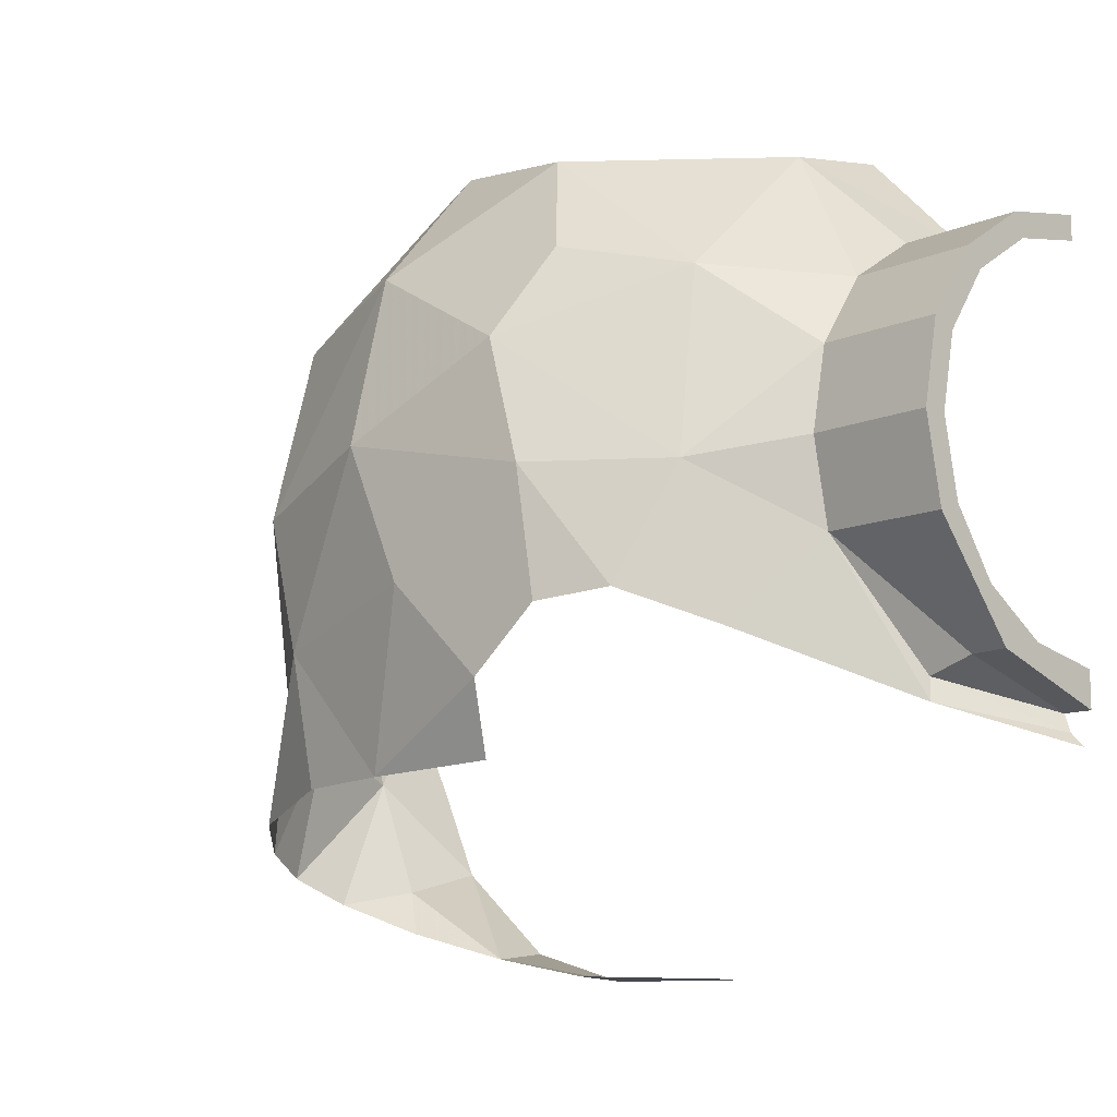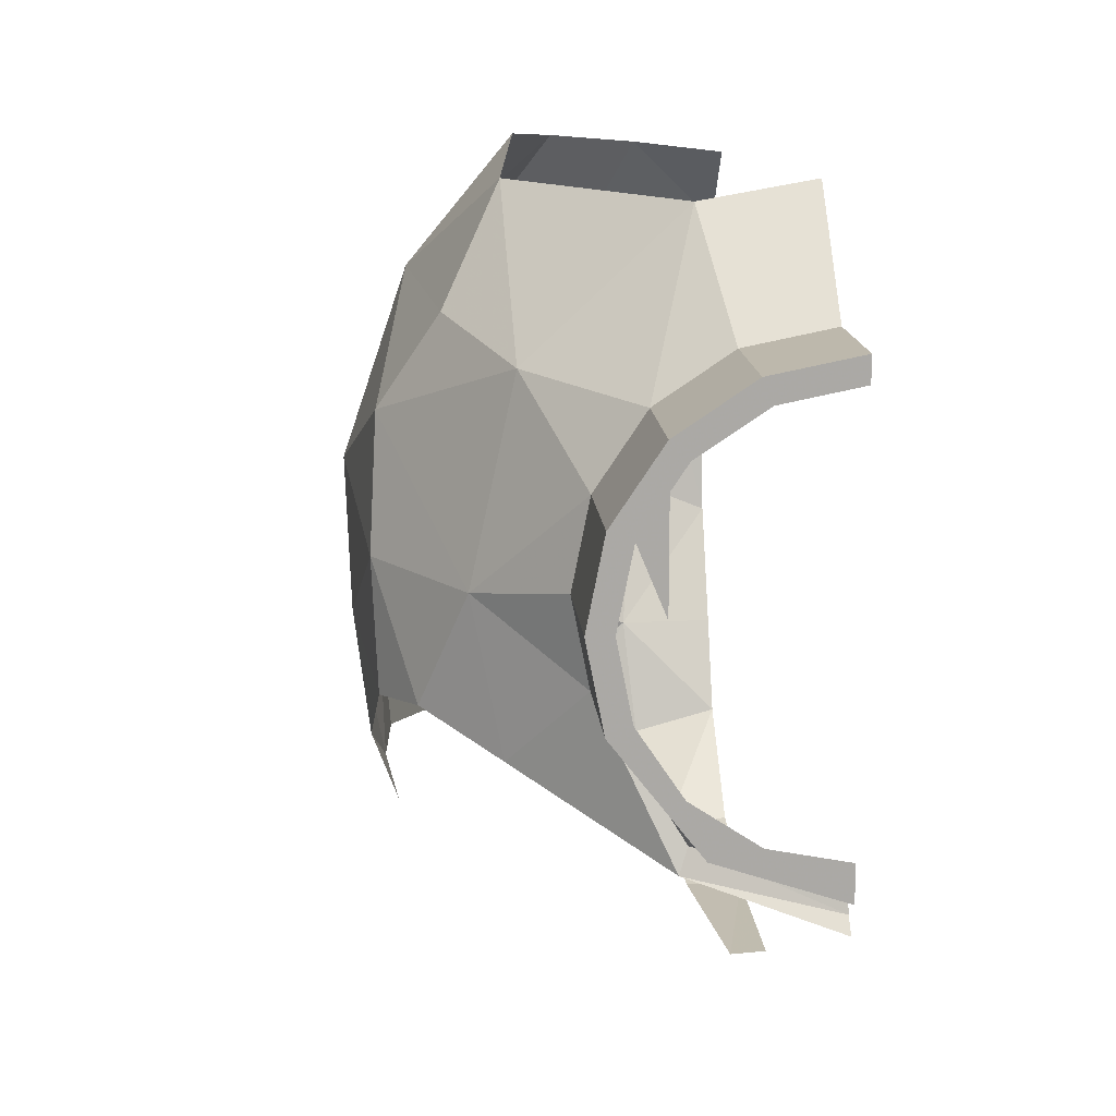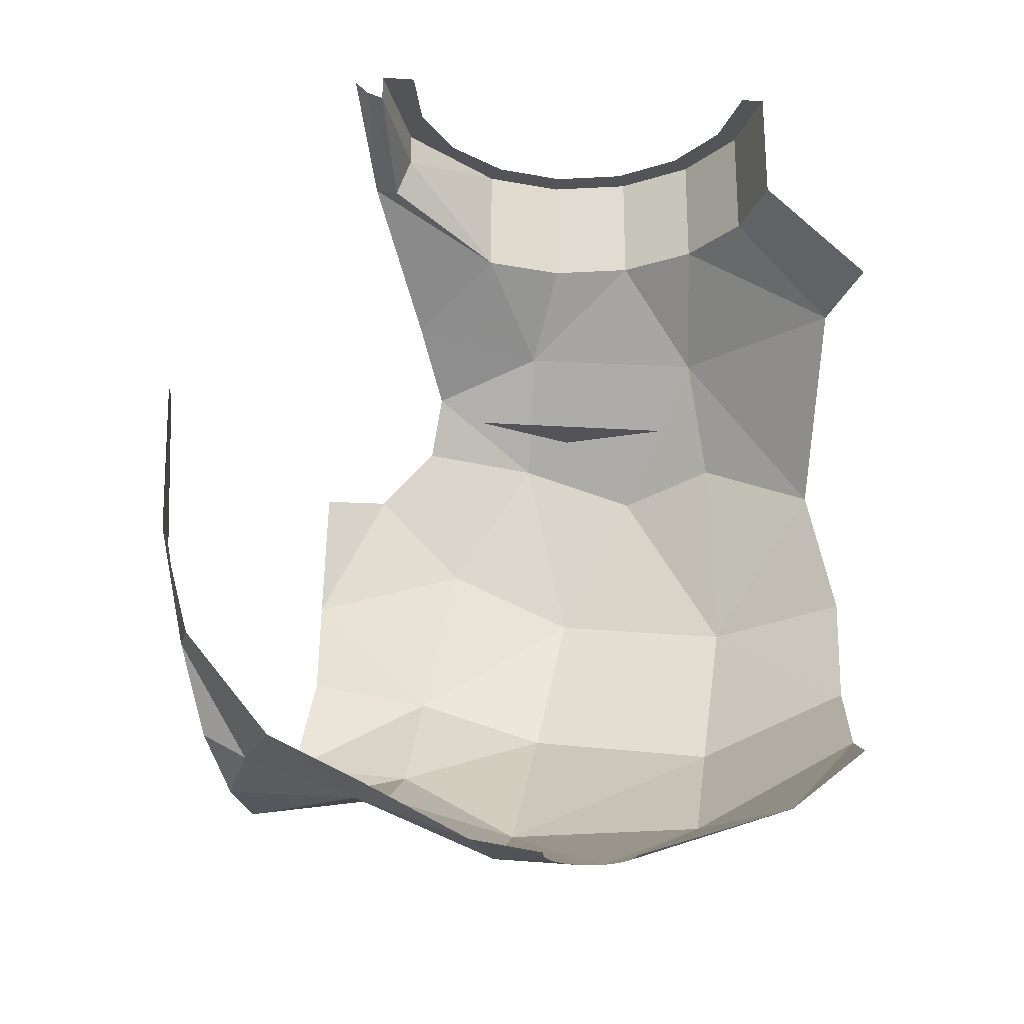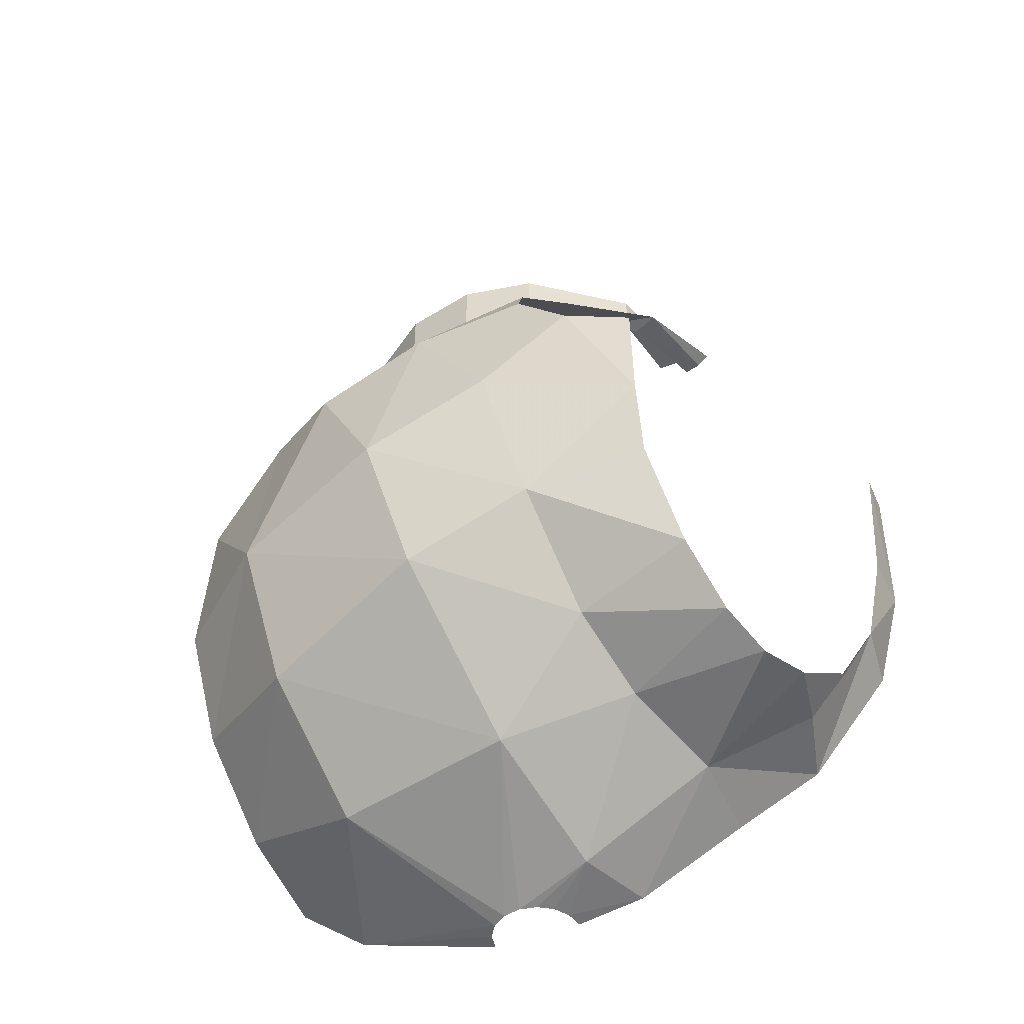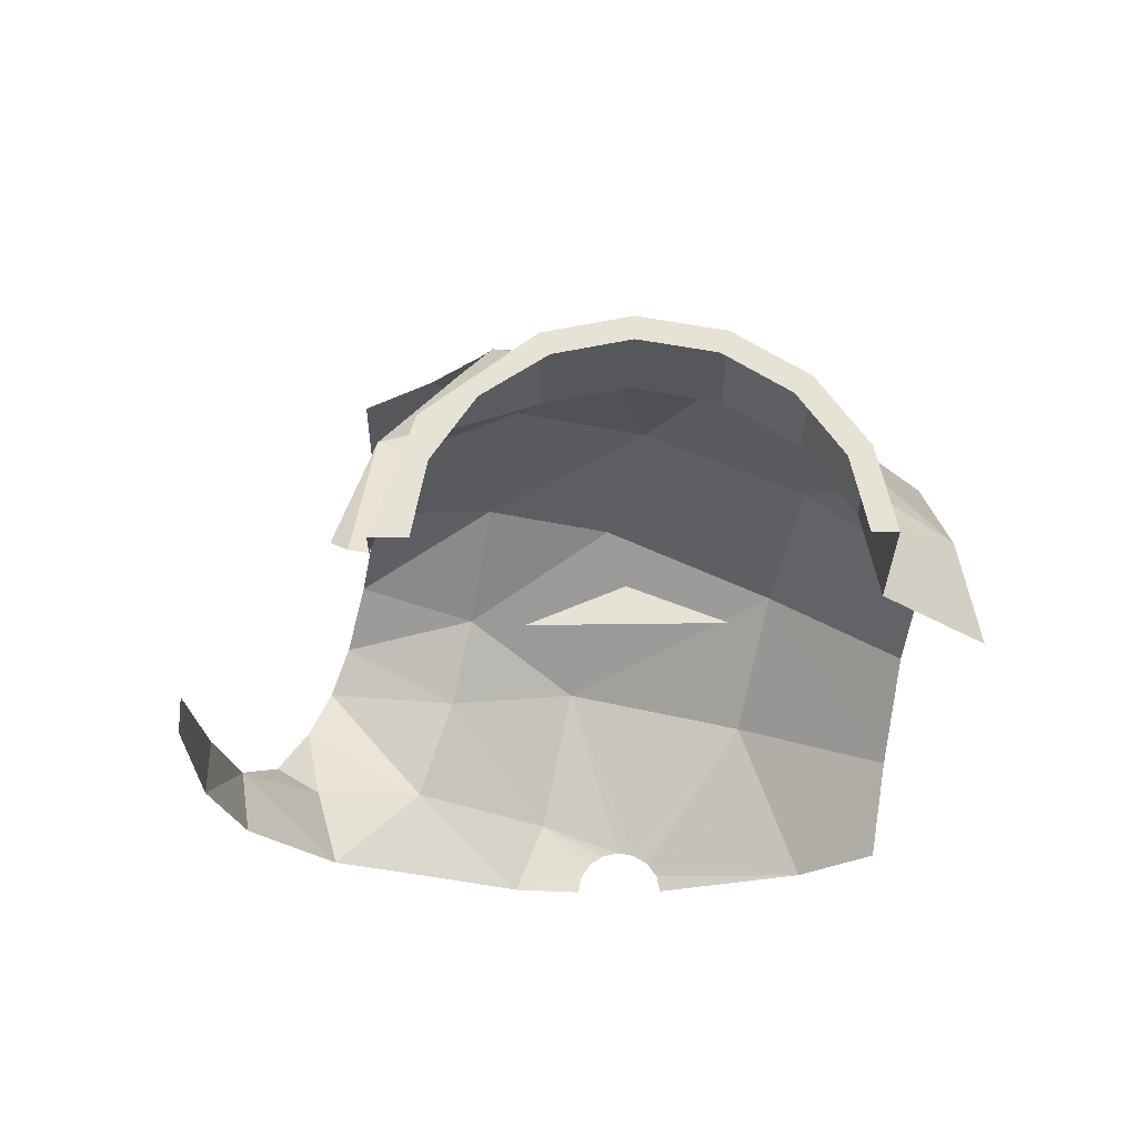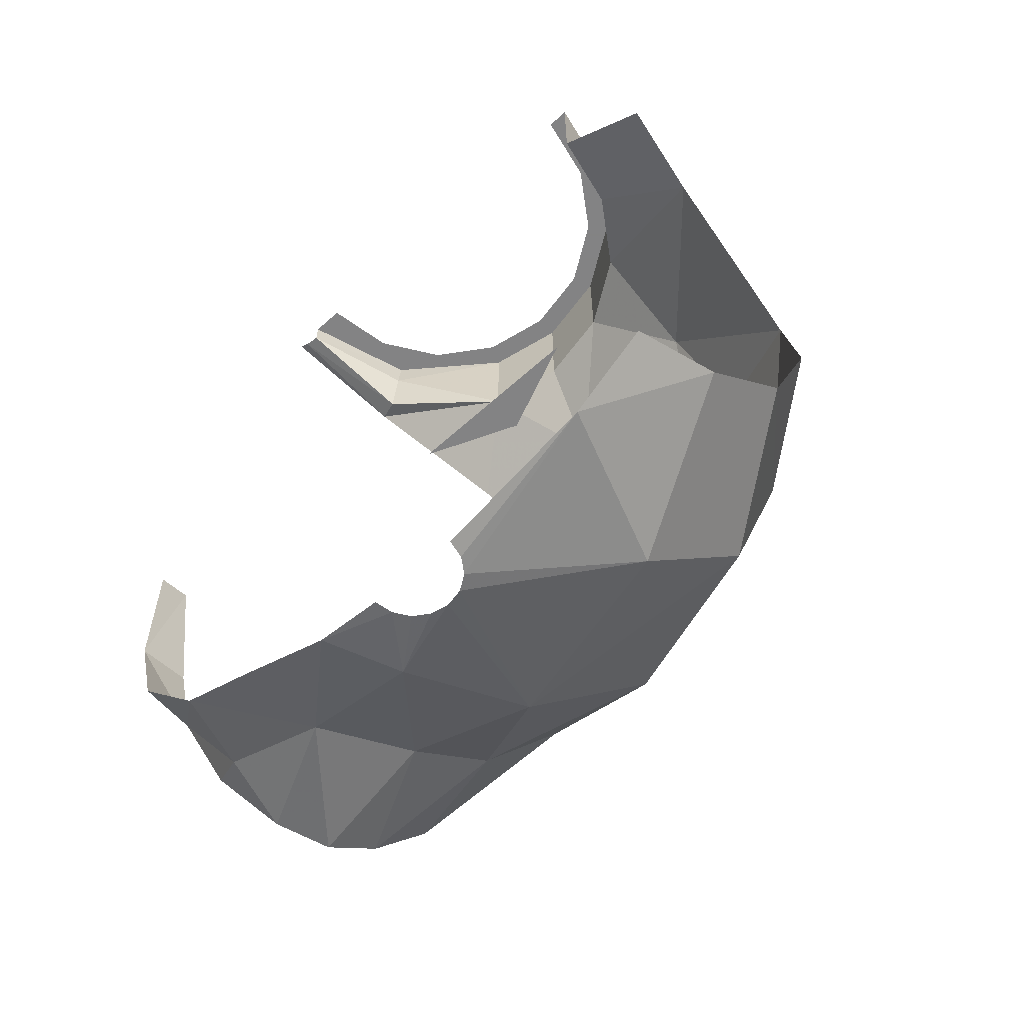
<metadata>
{"format":"obj","ext":"obj","renderer":"f3d","projection":"perspective","resolution":1024,"background":"white","views":[{"elev":-11.5,"azim":136.1,"up":"+Z"},{"elev":14.9,"azim":175.2,"up":"+Z"},{"elev":-23.3,"azim":-96.1,"up":"+Y"},{"elev":-49.4,"azim":113.5,"up":"+Y"},{"elev":63.0,"azim":-90.7,"up":"+Y"},{"elev":-61.1,"azim":-47.4,"up":"+Y"}]}
</metadata>
<code>
v 0.1722 0 0.4158
v 0 0 0.45
v 0 -0.25 0.45
v 0.1722 -0.25 0.4158
v 0.3182 0 0.3182
v 0.1722 0 0.4158
v 0.1722 -0.25 0.4158
v 0.3182 -0.25 0.3182
v 0.4158 0 0.1722
v 0.3182 0 0.3182
v 0.3182 -0.25 0.3182
v 0.4158 -0.25 0.1722
v 0.45 0 0
v 0.4158 0 0.1722
v 0.4158 -0.25 0.1722
v 0.45 -0.25 0
v 0.4158 0 -0.1722
v 0.45 0 0
v 0.45 -0.25 0
v 0.4158 -0.25 -0.1722
v 0 0 0.45
v 0.1722 0 0.4158
v 0.1531 0 0.3696
v 0 0 0.4
v 0.1722 0 0.4158
v 0.3182 0 0.3182
v 0.2828 0 0.2828
v 0.1531 0 0.3696
v 0.3182 0 0.3182
v 0.4158 0 0.1722
v 0.3696 0 0.1531
v 0.2828 0 0.2828
v 0.4158 0 0.1722
v 0.45 0 0
v 0.4 0 0
v 0.3696 0 0.1531
v 0.45 0 0
v 0.4158 0 -0.1722
v 0.3696 0 -0.1531
v 0.4 0 0
v 0 -1.188 -0.9176
v 0.1339 -1.403 -0.8699
v 0 -1.423 -0.8538
v 0.4603 -1.725 -0.1133
v 0.3629 -1.72 0.2971
v 0.09239 -1.875 0.03827
v 0.1633 -1.851 -0.1848
v 0.4603 -1.725 -0.1133
v 0.1 -1.875 0
v 0.4121 -1.657 -0.4031
v 0.4603 -1.725 -0.1133
v 0.1633 -1.851 -0.1848
v 0.4121 -1.657 -0.4031
v 0.1633 -1.851 -0.1848
v 0.1983 -1.716 -0.4836
v 0.1983 -1.716 -0.4836
v 0.1633 -1.851 -0.1848
v 0 -1.851 -0.252
v 0 -1.851 -0.252
v 0 -1.731 -0.4868
v 0.1983 -1.716 -0.4836
v 0.1983 -1.716 -0.4836
v 0.4537 -1.69 -0.7032
v 0.4121 -1.657 -0.4031
v 0.1983 -1.716 -0.4836
v 0.1756 -1.641 -0.7206
v 0.3419 -1.671 -0.7532
v 0.3419 -1.671 -0.7532
v 0.4537 -1.69 -0.7032
v 0.1983 -1.716 -0.4836
v 0.215 -1.581 -0.8134
v 0.3419 -1.671 -0.7532
v 0.1756 -1.641 -0.7206
v 0.1339 -1.403 -0.8699
v 0.215 -1.581 -0.8134
v 0.1756 -1.641 -0.7206
v 0.1339 -1.403 -0.8699
v 0.1756 -1.641 -0.7206
v 0 -1.642 -0.6736
v 0 -1.642 -0.6736
v 0 -1.423 -0.8538
v 0.1339 -1.403 -0.8699
v 0 -1.642 -0.6736
v 0.1983 -1.716 -0.4836
v 0 -1.731 -0.4868
v 0 -1.642 -0.6736
v 0.1756 -1.641 -0.7206
v 0.1983 -1.716 -0.4836
v 0.552 -1.64 -0.6599
v 0.6603 -1.52 -0.6166
v 0.5875 -1.558 -0.3543
v 0.4537 -1.69 -0.7032
v 0.552 -1.64 -0.6599
v 0.4121 -1.657 -0.4031
v 0.5875 -1.558 -0.3543
v 0.4121 -1.657 -0.4031
v 0.552 -1.64 -0.6599
v 0.7625 -1.32 -0.3032
v 0.5875 -1.558 -0.3543
v 0.6603 -1.52 -0.6166
v 0.6603 -1.52 -0.6166
v 0.7391 -1.286 -0.5688
v 0.7625 -1.32 -0.3032
v 0.7542 -1.079 -0.5636
v 0.7625 -1.32 -0.3032
v 0.7391 -1.286 -0.5688
v 0.7542 -1.079 -0.5636
v 0.8157 -0.9557 -0.2191
v 0.7625 -1.32 -0.3032
v 0.7542 -1.079 -0.5636
v 0.7852 -0.7684 -0.4128
v 0.8157 -0.9557 -0.2191
v 0.7542 -1.079 -0.5636
v 0.7345 -0.7914 -0.5552
v 0.7852 -0.7684 -0.4128
v 0.8267 -1.077 0.0603
v 0.7625 -1.32 -0.3032
v 0.8157 -0.9557 -0.2191
v 0.8267 -1.077 0.0603
v 0.7515 -1.41 -0.02095
v 0.7625 -1.32 -0.3032
v 0.5875 -1.558 -0.3543
v 0.7625 -1.32 -0.3032
v 0.7515 -1.41 -0.02095
v 0.5875 -1.558 -0.3543
v 0.7515 -1.41 -0.02095
v 0.4603 -1.725 -0.1133
v 0.4603 -1.725 -0.1133
v 0.4121 -1.657 -0.4031
v 0.5875 -1.558 -0.3543
v 0.8157 -0.9557 -0.2191
v 0.7852 -0.7684 -0.4128
v 0.7705 -0.6322 -0.2915
v 0.7818 -0.6644 -0.03515
v 0.8267 -1.077 0.0603
v 0.8157 -0.9557 -0.2191
v 0.7818 -0.6644 -0.03515
v 0.6016 -1.478 0.3679
v 0.4603 -1.725 -0.1133
v 0.7515 -1.41 -0.02095
v 0.6016 -1.478 0.3679
v 0.3629 -1.72 0.2971
v 0.4603 -1.725 -0.1133
v 0.2009 -1.556 0.6251
v 0.3629 -1.72 0.2971
v 0.6016 -1.478 0.3679
v 0.3921 -1.38 0.6574
v 0.6974 -1.134 0.4302
v 0.3921 -1.38 0.6574
v 0.6016 -1.478 0.3679
v 0.6974 -1.134 0.4302
v 0.7515 -1.41 -0.02095
v 0.8267 -1.077 0.0603
v 0.6974 -1.134 0.4302
v 0.6016 -1.478 0.3679
v 0.7515 -1.41 -0.02095
v 0.6974 -1.134 0.4302
v 0.4869 -1.12 0.6866
v 0.3921 -1.38 0.6574
v 0.4869 -1.12 0.6866
v 0.6974 -1.134 0.4302
v 0.5305 -0.8177 0.6351
v 0.6974 -1.134 0.4302
v 0.6462 -0.7026 0.4089
v 0.5305 -0.8177 0.6351
v 0.6974 -1.134 0.4302
v 0.7665 -0.7536 0.2207
v 0.6462 -0.7026 0.4089
v 0.6974 -1.134 0.4302
v 0.8267 -1.077 0.0603
v 0.7665 -0.7536 0.2207
v 0.8267 -1.077 0.0603
v 0.7818 -0.6644 -0.03515
v 0.7665 -0.7536 0.2207
v 0.7665 -0.7536 0.2207
v 0.7818 -0.6644 -0.03515
v 0.6138 -0.4195 -0.0411
v 0.5245 -0.4628 0.3478
v 0.7818 -0.6644 -0.03515
v 0.7026 -0.5052 -0.2727
v 0.6138 -0.4195 -0.0411
v 0.7818 -0.6644 -0.03515
v 0.7705 -0.6322 -0.2915
v 0.7026 -0.5052 -0.2727
v 0.6138 -0.4195 -0.0411
v 0.7026 -0.5052 -0.2727
v 0.5551 -0.3761 -0.3393
v 0.4158 -0.25 -0.1722
v 0.4158 -0.25 -0.1722
v 0.5551 -0.3761 -0.3393
v 0.2738 -0.1442 -0.4717
v 0.4158 -0.25 -0.1722
v 0.2738 -0.1442 -0.4717
v 0.2568 -0.1587 -0.4229
v 0.5245 -0.4628 0.3478
v 0.5305 -0.8177 0.6351
v 0.6462 -0.7026 0.4089
v 0.5245 -0.4628 0.3478
v 0.2187 -0.4683 0.6321
v 0.5305 -0.8177 0.6351
v 0.7665 -0.7536 0.2207
v 0.5245 -0.4628 0.3478
v 0.6462 -0.7026 0.4089
v 0.2187 -0.4683 0.6321
v 0.5245 -0.4628 0.3478
v 0.3182 -0.25 0.3182
v 0.2187 -0.4683 0.6321
v 0.1722 -0.25 0.4158
v 0 -0.25 0.45
v 0 -0.4625 0.6703
v 0.6138 -0.4195 -0.0411
v 0.4158 -0.25 0.1722
v 0.5245 -0.4628 0.3478
v 0.6138 -0.4195 -0.0411
v 0.45 -0.25 0
v 0.4158 -0.25 0.1722
v 0.6138 -0.4195 -0.0411
v 0.4158 -0.25 -0.1722
v 0.45 -0.25 0
v 0 -0.0451 -0.5101
v 0.2568 -0.1587 -0.4229
v 0.2738 -0.1442 -0.4717
v 0 -0.0451 -0.5101
v 0.2738 -0.1442 -0.4717
v 0 -0.01855 -0.5382
v 0.1339 -1.403 -0.8699
v 0 -1.188 -0.9176
v 0.1175 -1.18 -0.911
v 0 -1.188 -0.9176
v 0 -0.8503 -0.9255
v 0.0742 -0.8378 -0.9244
v 0.0742 -0.8378 -0.9244
v 0.1175 -1.18 -0.911
v 0 -1.188 -0.9176
v 0 -0.0578 -0.474
v 0 0 -0.474
v 0.2466 0 -0.3905
v 0.2415 -0.0767 -0.3911
v 0.2568 -0.1587 -0.4229
v 0 -0.0578 -0.474
v 0.2415 -0.0767 -0.3911
v 0.2568 -0.1587 -0.4229
v 0 -0.0451 -0.5101
v 0 -0.0578 -0.474
v 0.2415 -0.0767 -0.3911
v 0.2466 0 -0.3905
v 0.4158 0 -0.1722
v 0.2415 -0.0767 -0.3911
v 0.4158 0 -0.1722
v 0.4158 -0.25 -0.1722
v 0.2568 -0.1587 -0.4229
v 0.2415 -0.0767 -0.3911
v 0.4158 -0.25 -0.1722
v 0 -1.767 0.43
v 0.3629 -1.72 0.2971
v 0.2009 -1.556 0.6251
v 0 -1.767 0.43
v 0.2009 -1.556 0.6251
v 0 -1.636 0.5936
v 0 -1.875 0.1
v 0.03827 -1.875 0.09239
v 0 -1.767 0.43
v 0 -1.767 0.43
v 0.03827 -1.875 0.09239
v 0.07071 -1.875 0.07071
v 0.07071 -1.875 0.07071
v 0.3629 -1.72 0.2971
v 0 -1.767 0.43
v 0.3629 -1.72 0.2971
v 0.07071 -1.875 0.07071
v 0.09239 -1.875 0.03827
v 0.09239 -1.875 0.03827
v 0.1 -1.875 0
v 0.4603 -1.725 -0.1133
v 0.1 -1.875 0
v 0.09239 -1.875 -0.03827
v 0.1633 -1.851 -0.1848
v 0.1633 -1.851 -0.1848
v 0.09239 -1.875 -0.03827
v 0.07071 -1.875 -0.07071
v 0.1633 -1.851 -0.1848
v 0.07071 -1.875 -0.07071
v 0.03827 -1.875 -0.09239
v 0.1633 -1.851 -0.1848
v 0.03827 -1.875 -0.09239
v 0 -1.851 -0.252
v 0 -1.851 -0.252
v 0.03827 -1.875 -0.09239
v 0 -1.875 -0.1
v 0.3182 -0.25 0.3182
v 0.1722 -0.25 0.4158
v 0.2187 -0.4683 0.6321
v 0.3182 -0.25 0.3182
v 0.5245 -0.4628 0.3478
v 0.4158 -0.25 0.1722
v 0.2828 0 -0.2828
v 0.3696 0 -0.1531
v 0.4158 0 -0.1722
v 0.2466 0 -0.3905
v 0.1531 0 -0.3696
v 0.2828 0 -0.2828
v 0.2466 0 -0.3905
v 0 0 -0.474
v 0.1531 0 -0.3696
v 0 0 -0.474
v 0 0 -0.4
v 0.2121 -0.8 -0.2121
v 0.3 -0.8 0
v 0.2121 -0.8 0.2121
g mesh6922649
f 1 2 3
f 3 4 1
f 5 6 7
f 7 8 5
f 9 10 11
f 11 12 9
f 13 14 15
f 15 16 13
f 17 18 19
f 19 20 17
g mesh6922654
f 21 22 23
f 23 24 21
f 25 26 27
f 27 28 25
f 29 30 31
f 31 32 29
f 33 34 35
f 35 36 33
f 37 38 39
f 39 40 37
f 41 42 43
f 44 45 46
f 47 48 49
f 50 51 52
f 53 54 55
f 56 57 58
f 59 60 61
f 62 63 64
f 65 66 67
f 68 69 70
f 71 72 73
f 74 75 76
f 77 78 79
f 80 81 82
f 83 84 85
f 86 87 88
f 89 90 91
f 92 93 94
f 95 96 97
f 98 99 100
f 101 102 103
f 104 105 106
f 107 108 109
f 110 111 112
f 113 114 115
f 116 117 118
f 119 120 121
f 122 123 124
f 125 126 127
f 128 129 130
f 131 132 133
f 133 134 131
f 135 136 137
f 138 139 140
f 141 142 143
f 144 145 146
f 146 147 144
f 148 149 150
f 151 152 153
f 154 155 156
f 157 158 159
f 160 161 162
f 163 164 165
f 166 167 168
f 169 170 171
f 172 173 174
f 175 176 177
f 177 178 175
f 179 180 181
f 182 183 184
f 185 186 187
f 187 188 185
f 189 190 191
f 192 193 194
f 195 196 197
f 198 199 200
f 201 202 203
f 204 205 206
f 207 208 209
f 209 210 207
f 211 212 213
f 214 215 216
f 217 218 219
f 220 221 222
f 223 224 225
f 226 227 228
f 229 230 231
f 232 233 234
f 235 236 237
f 237 238 235
f 239 240 241
f 242 243 244
f 245 246 247
f 248 249 250
f 251 252 253
f 254 255 256
f 257 258 259
f 260 261 262
f 263 264 265
f 266 267 268
f 269 270 271
f 272 273 274
f 275 276 277
f 278 279 280
f 281 282 283
f 284 285 286
f 287 288 289
f 290 291 292
f 293 294 295
f 296 297 298
f 298 299 296
f 300 301 302
f 302 303 300
f 304 305 306
g mesh6922656
f 307 309 308

</code>
